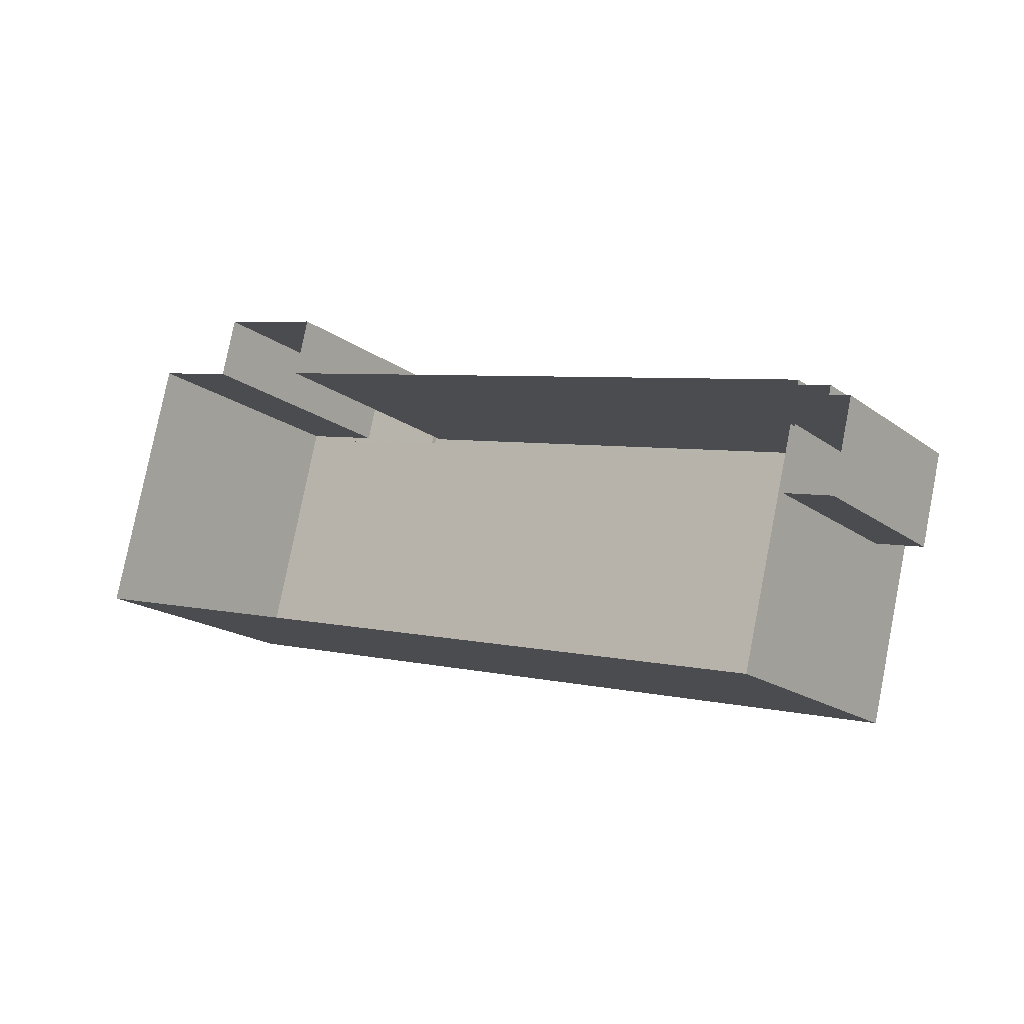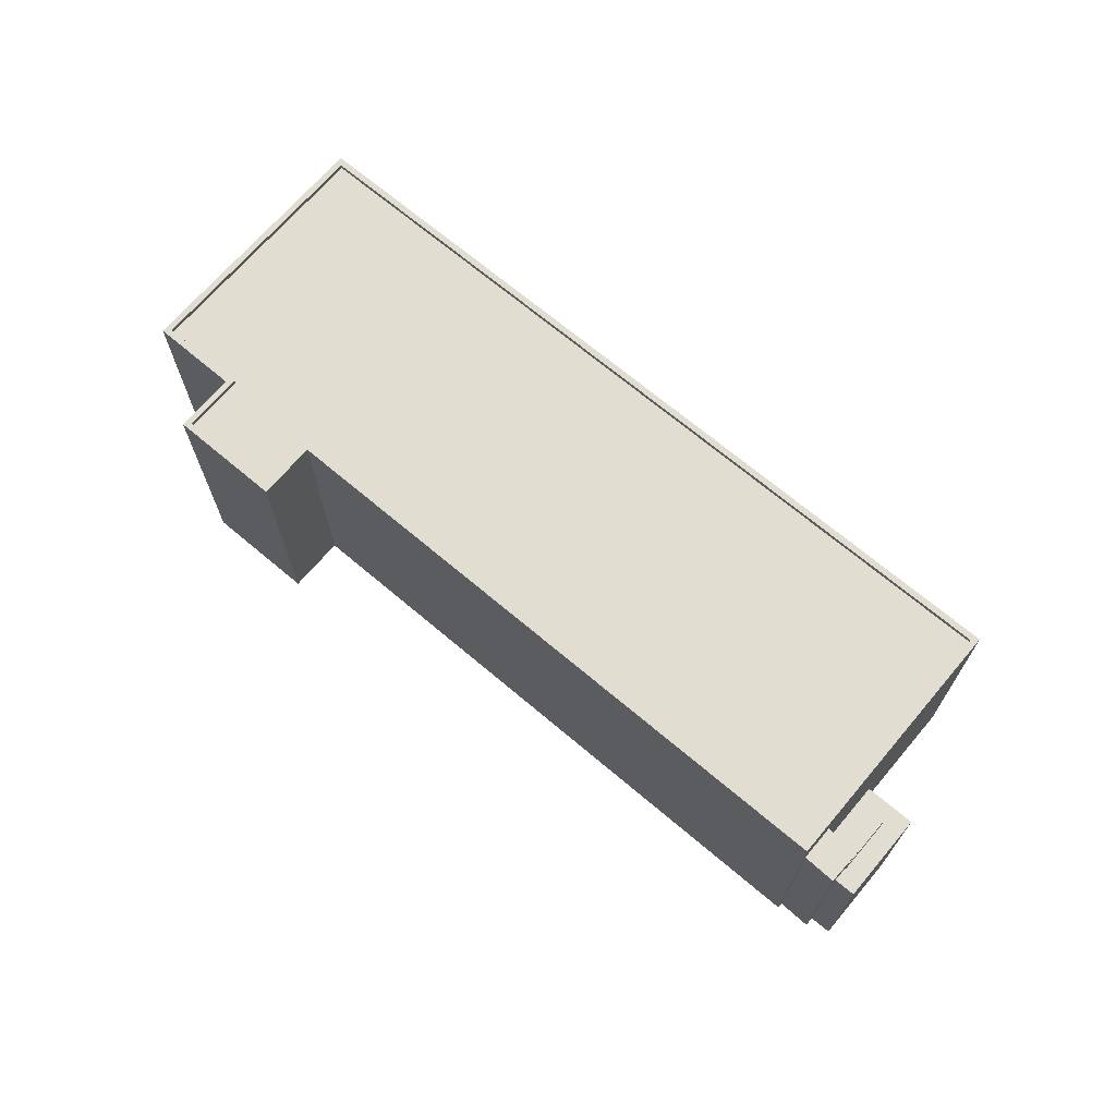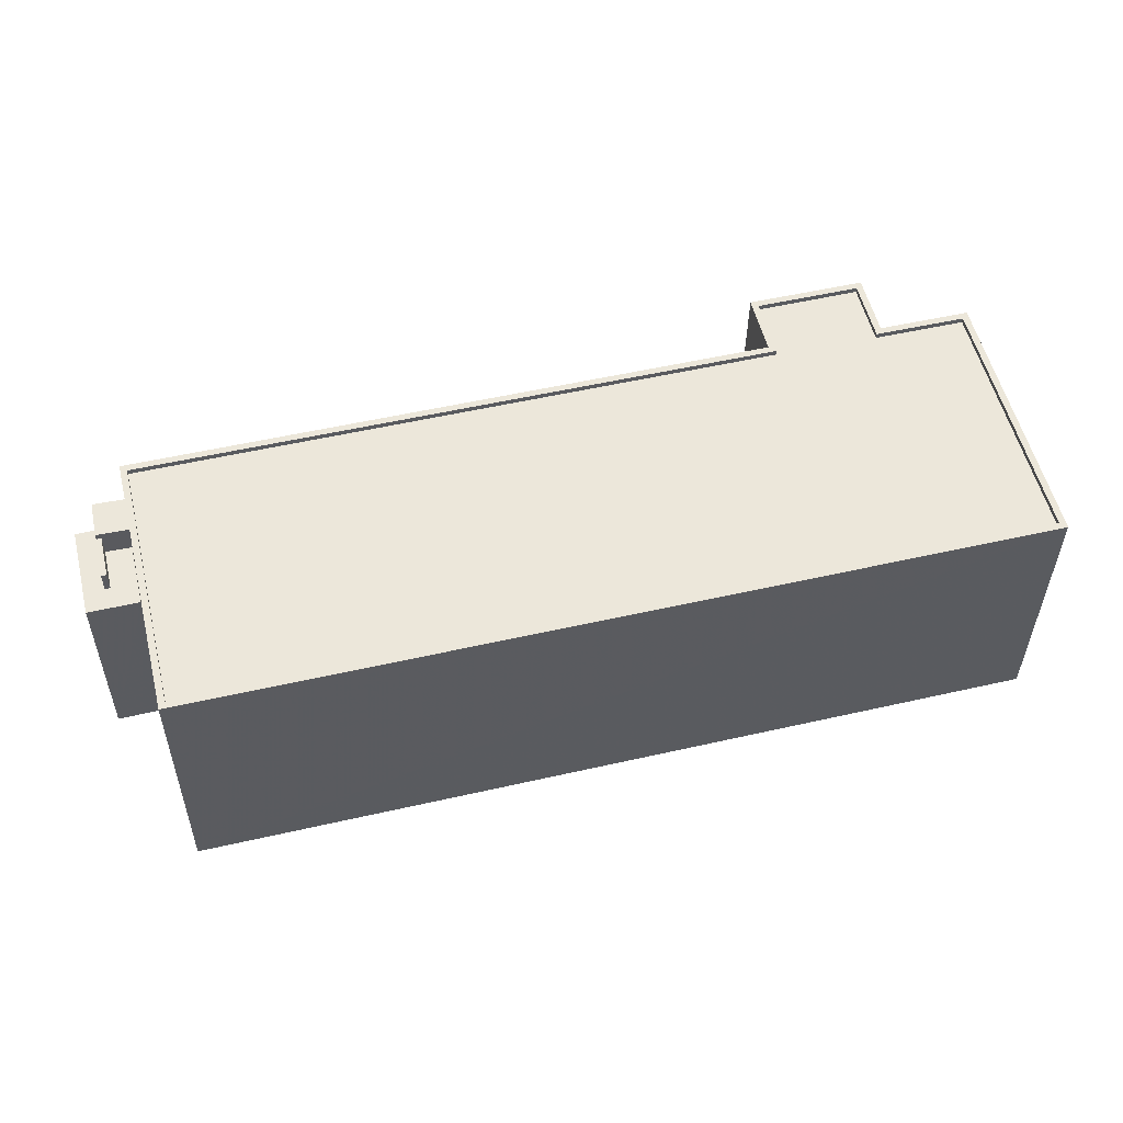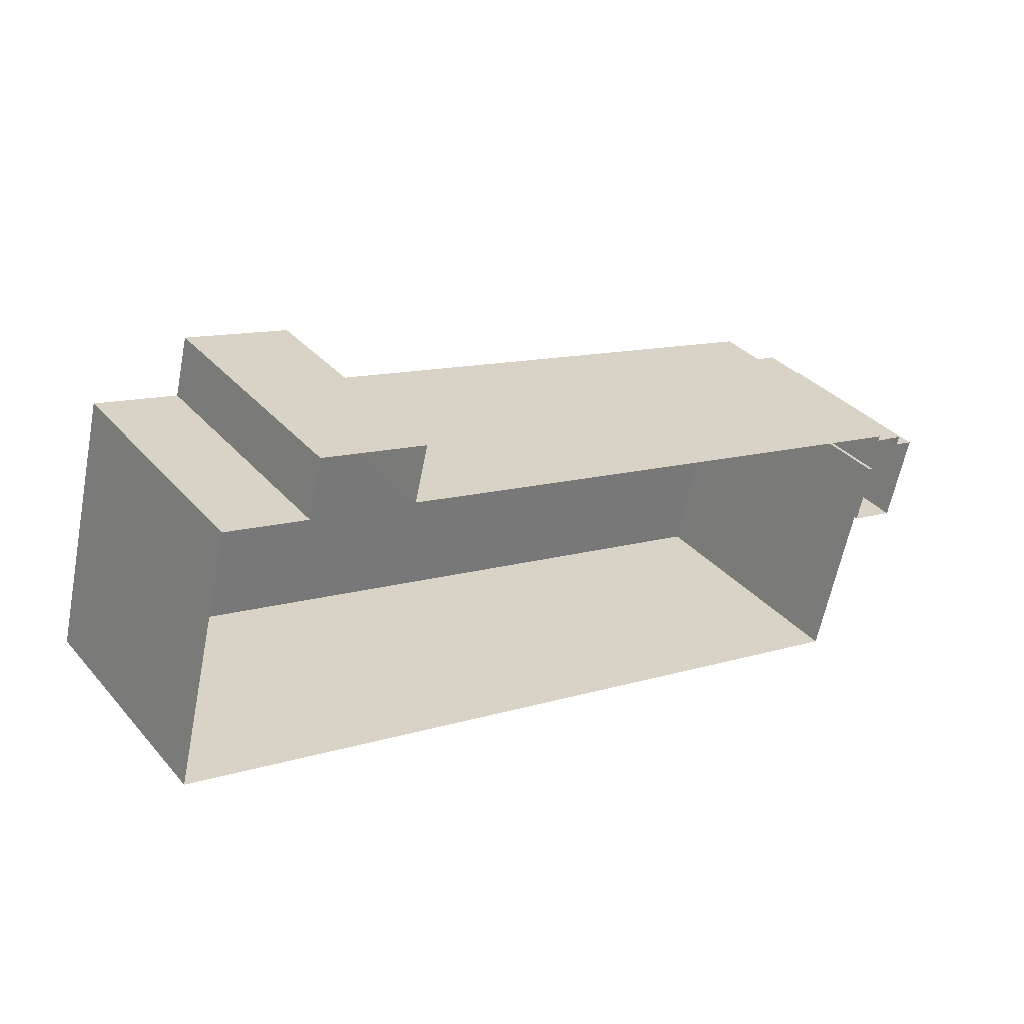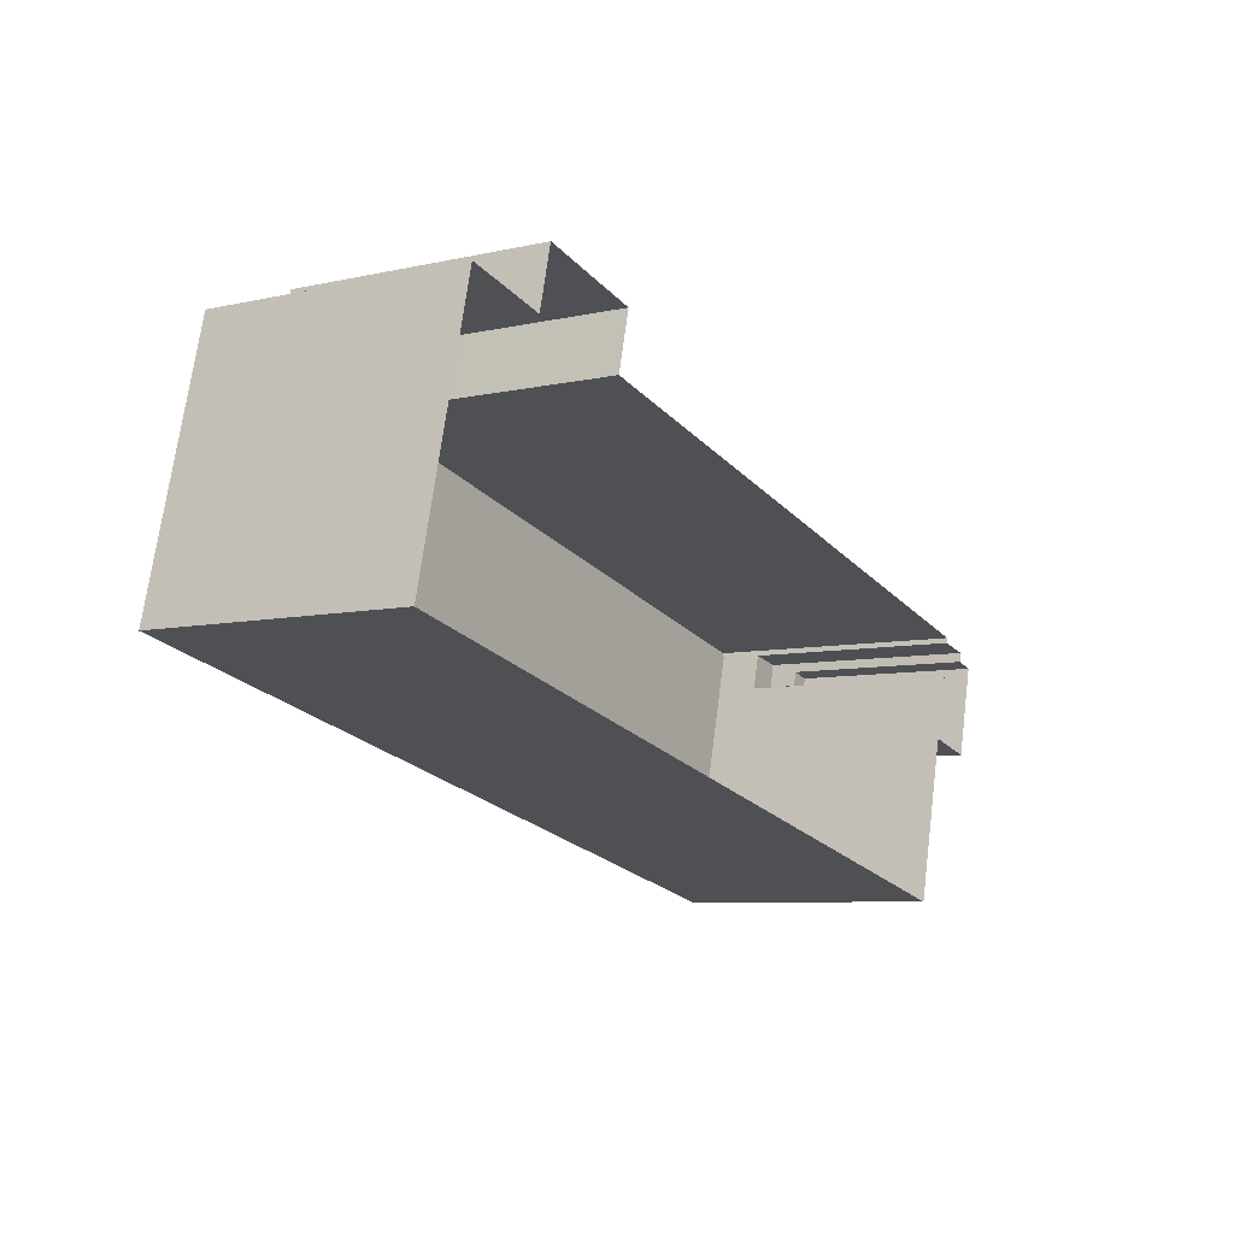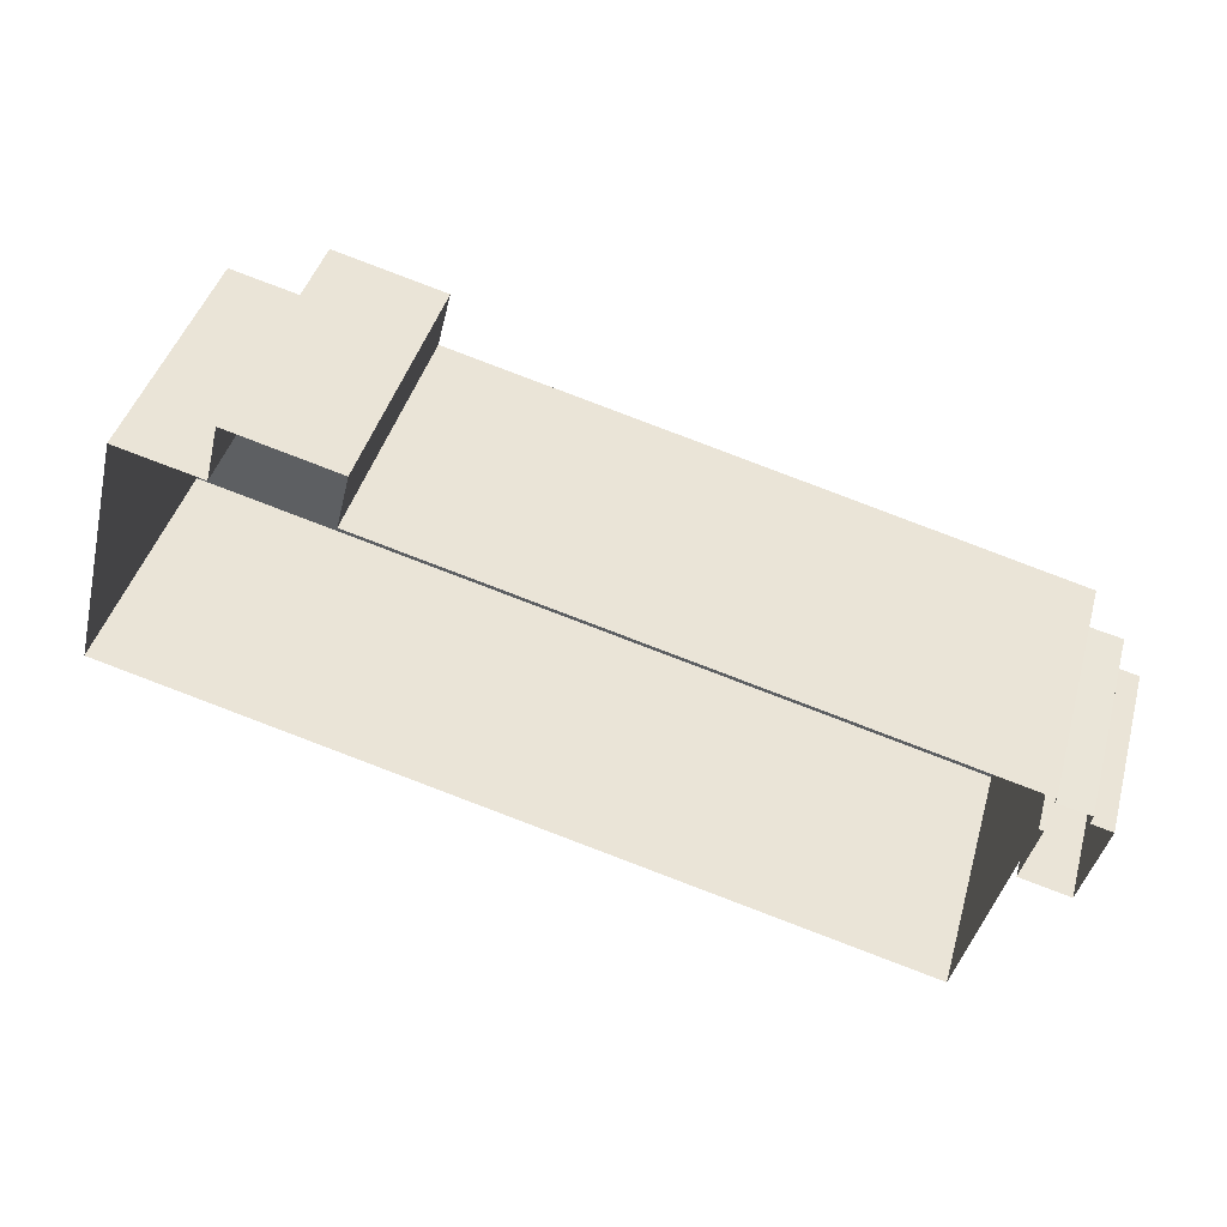
<metadata>
{"format":"obj","ext":"obj","renderer":"f3d","projection":"perspective","resolution":1024,"background":"white","views":[{"elev":-18.0,"azim":-144.4,"up":"+Y"},{"elev":68.8,"azim":-125.9,"up":"+Z"},{"elev":-35.3,"azim":-0.5,"up":"+Y"},{"elev":34.8,"azim":145.1,"up":"+Y"},{"elev":-7.2,"azim":122.7,"up":"+Y"},{"elev":43.2,"azim":-164.5,"up":"+Y"}]}
</metadata>
<code>
v -1.249e+04 -3.491e+04 41.94
v -1.249e+04 -3.491e+04 40.93
v -1.249e+04 -3.491e+04 41.94
v -1.249e+04 -3.491e+04 40.93
v -1.249e+04 -3.491e+04 41.94
v -1.249e+04 -3.491e+04 40.93
v -1.249e+04 -3.491e+04 41.94
v -1.249e+04 -3.491e+04 41.94
v -1.249e+04 -3.491e+04 40.93
v -1.249e+04 -3.491e+04 40.93
v -1.249e+04 -3.491e+04 40.93
v -1.249e+04 -3.491e+04 32.07
v -1.249e+04 -3.491e+04 32.07
v -1.249e+04 -3.491e+04 40.93
v -1.249e+04 -3.491e+04 40.93
v -1.249e+04 -3.491e+04 32.07
v -1.249e+04 -3.491e+04 40.93
v -1.249e+04 -3.491e+04 32.07
v -1.249e+04 -3.491e+04 40.93
v -1.249e+04 -3.491e+04 32.07
v -1.249e+04 -3.49e+04 32.07
v -1.249e+04 -3.491e+04 41.94
v -1.249e+04 -3.491e+04 42.24
v -1.249e+04 -3.49e+04 42.24
v -1.249e+04 -3.49e+04 42.24
v -1.249e+04 -3.49e+04 32.07
v -1.249e+04 -3.491e+04 42.24
v -1.249e+04 -3.491e+04 32.07
v -1.249e+04 -3.49e+04 32.07
v -1.249e+04 -3.49e+04 44.26
v -1.249e+04 -3.492e+04 32.07
v -1.249e+04 -3.492e+04 44.26
v -1.245e+04 -3.489e+04 44.26
v -1.245e+04 -3.489e+04 32.07
v -1.246e+04 -3.49e+04 32.07
v -1.246e+04 -3.49e+04 44.26
v -1.245e+04 -3.491e+04 32.07
v -1.245e+04 -3.491e+04 44.26
v -1.246e+04 -3.49e+04 44.26
v -1.246e+04 -3.49e+04 32.07
v -1.246e+04 -3.489e+04 44.26
v -1.246e+04 -3.489e+04 32.07
v -1.246e+04 -3.489e+04 44.26
v -1.246e+04 -3.489e+04 32.07
v -1.246e+04 -3.49e+04 44.26
v -1.246e+04 -3.489e+04 44.01
v -1.246e+04 -3.49e+04 44.01
v -1.246e+04 -3.489e+04 44.26
v -1.245e+04 -3.49e+04 44.01
v -1.245e+04 -3.49e+04 44.26
v -1.245e+04 -3.491e+04 44.01
v -1.245e+04 -3.491e+04 44.26
v -1.249e+04 -3.492e+04 44.26
v -1.249e+04 -3.492e+04 44.01
v -1.249e+04 -3.49e+04 44.26
v -1.249e+04 -3.49e+04 44.01
v -1.246e+04 -3.49e+04 44.01
v -1.246e+04 -3.49e+04 44.26
v -1.246e+04 -3.489e+04 44.26
v -1.246e+04 -3.489e+04 44.01
f 42 44 40
f 29 40 26
f 35 34 37
f 40 44 35
f 26 18 21
f 31 40 37
f 20 16 18
f 16 20 12
f 12 20 13
f 28 40 31
f 20 26 28
f 26 40 28
f 40 35 37
f 20 18 26
f 5 1 22
f 7 22 3
f 7 3 8
f 22 1 3
f 11 19 9
f 11 9 14
f 14 2 15
f 4 6 17
f 4 17 15
f 9 19 10
f 2 4 15
f 9 2 14
f 25 24 23
f 27 25 23
f 50 52 33
f 45 50 36
f 52 38 33
f 36 50 33
f 46 60 57
f 57 47 46
f 51 49 47
f 54 51 57
f 56 54 57
f 51 47 57
f 53 32 38
f 52 53 38
f 53 30 32
f 53 55 30
f 45 36 48
f 58 39 55
f 39 30 55
f 36 43 48
f 43 41 48
f 48 41 59
f 59 39 58
f 39 59 41
f 1 2 3
f 1 4 2
f 5 4 1
f 5 6 4
f 7 8 9
f 10 7 9
f 2 8 3
f 2 9 8
f 11 12 13
f 11 14 12
f 12 15 16
f 12 14 15
f 17 16 15
f 17 18 16
f 19 11 13
f 20 19 13
f 18 17 21
f 22 23 5
f 17 6 5
f 21 17 24
f 5 23 24
f 17 5 24
f 25 21 24
f 25 26 21
f 23 22 7
f 23 7 27
f 27 19 28
f 28 19 20
f 10 19 7
f 7 19 27
f 25 29 26
f 29 25 30
f 28 31 27
f 32 30 27
f 31 32 27
f 27 30 25
f 33 34 35
f 36 33 35
f 33 37 34
f 33 38 37
f 38 31 37
f 38 32 31
f 29 39 40
f 29 30 39
f 41 42 40
f 39 41 40
f 43 44 42
f 41 43 42
f 43 35 44
f 43 36 35
f 45 46 47
f 45 48 46
f 45 47 49
f 50 45 49
f 50 49 51
f 52 50 51
f 53 51 54
f 53 52 51
f 55 54 56
f 55 53 54
f 55 56 57
f 58 55 57
f 59 57 60
f 59 58 57
f 48 60 46
f 48 59 60

</code>
